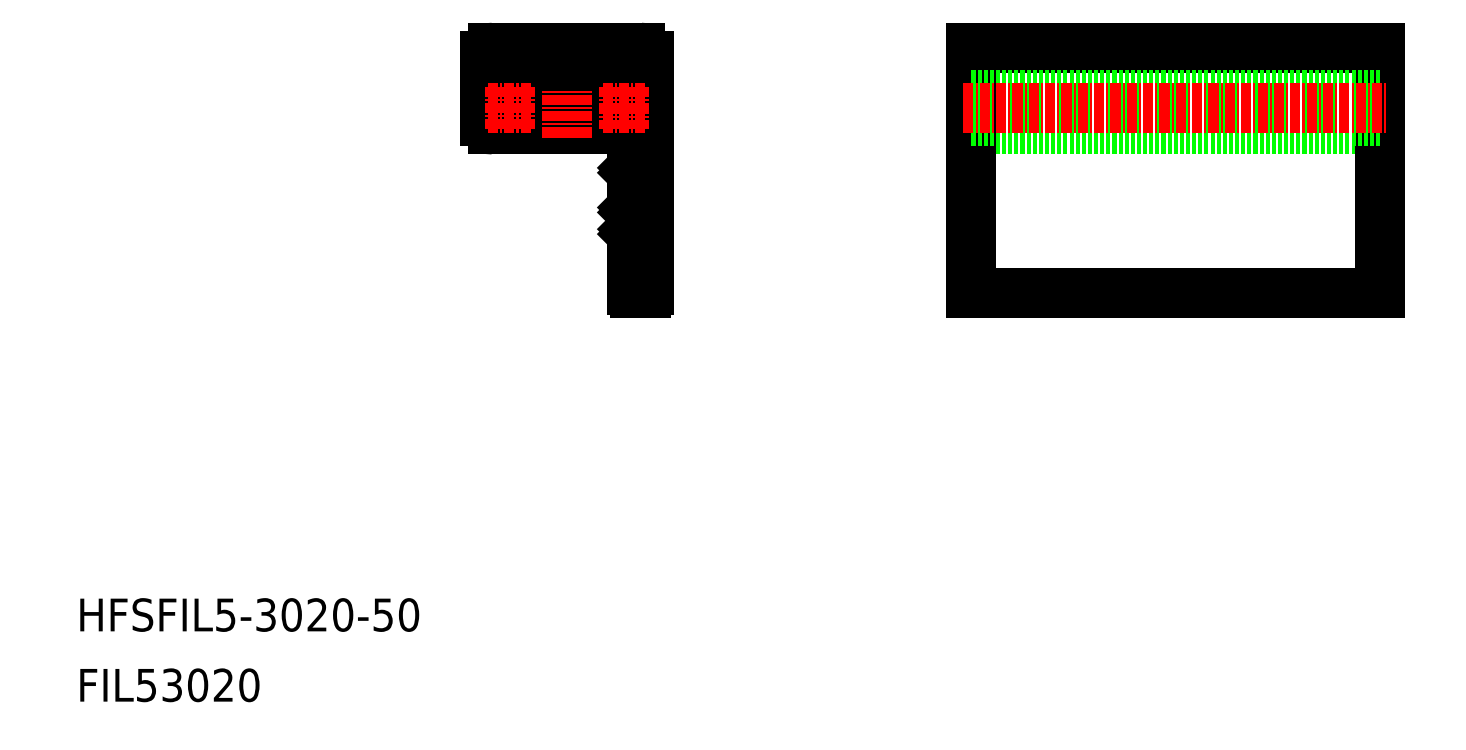
<metadata>
{"format":"dxf","ext":"dxf","renderer":"ezdxf+matplotlib","layout":"modelspace","background":"white","min_lineweight":24,"dpi":150}
</metadata>
<code>
0
SECTION
2
ENTITIES
0
TEXT
8
0
10
-1.517e-07
20
8.599
30
0
40
4
1
HFSFIL5-3020-50
0
TEXT
8
0
10
-1.517e-07
20
-1.335e-07
30
0
40
4
1
FIL53020
0
LINE
8
0
10
68
20
65.3
30
0
11
68
21
70
31
0
0
LINE
8
0
10
70
20
50.3
30
0
11
70
21
79
31
0
0
LINE
8
0
10
68.3
20
57.5
30
0
11
68
21
57.8
31
0
0
LINE
8
0
10
68
20
50.3
30
0
11
68
21
57.2
31
0
0
ARC
8
0
10
68.3
20
50.3
30
0
40
0.3
50
180
51
270
0
ARC
8
0
10
69.7
20
50.3
30
0
40
0.3
50
270
51
7e-15
0
LINE
8
0
10
69.7
20
50
30
0
11
68.3
21
50
31
0
0
LINE
8
0
10
68
20
57.2
30
0
11
68.3
21
57.5
31
0
0
LINE
8
0
10
68
20
60.45
30
0
11
68
21
64.7
31
0
0
LINE
8
0
10
68
20
57.8
30
0
11
68
21
59.85
31
0
0
LINE
8
0
10
68.3
20
60.15
30
0
11
68
21
60.45
31
0
0
LINE
8
0
10
68
20
59.85
30
0
11
68.3
21
60.15
31
0
0
LINE
8
0
10
68.3
20
65
30
0
11
68
21
65.3
31
0
0
LINE
8
0
10
68
20
64.7
30
0
11
68.3
21
65
31
0
0
LINE
8
0
10
55
20
74
30
0
11
59.7
21
74
31
0
0
LINE
8
0
10
60.3
20
70
30
0
11
51
21
70
31
0
0
LINE
8
0
10
66
20
77
30
0
11
65
21
75
31
0
0
LINE
8
0
10
68
20
70
30
0
11
60.3
21
70
31
0
0
LINE
8
0
10
60.3
20
74
30
0
11
65
21
74
31
0
0
CIRCLE
8
0
10
67
20
72.6
30
0
40
1.6
0
LINE
8
0
10
65
20
74
30
0
11
65
21
75
31
0
0
LINE
8
0
10
60
20
73.7
30
0
11
59.7
21
74
31
0
0
LINE
8
0
10
60
20
73.7
30
0
11
60.3
21
74
31
0
0
LINE
8
0
10
63
20
80
30
0
11
69
21
80
31
0
0
LINE
8
0
10
63
20
78
30
0
11
66
21
78
31
0
0
ARC
8
0
10
69
20
79
30
0
40
1
50
7e-15
51
90
0
LINE
8
0
10
66
20
78
30
0
11
66
21
77
31
0
0
LINE
8
0
10
63
20
80
30
0
11
63
21
78
31
0
0
LINE
8
0
10
54
20
77
30
0
11
55
21
75
31
0
0
LINE
8
0
10
50
20
71
30
0
11
50
21
79
31
0
0
CIRCLE
8
0
10
53
20
72.6
30
0
40
1.6
0
LINE
8
0
10
55
20
74
30
0
11
55
21
75
31
0
0
ARC
8
0
10
51
20
71
30
0
40
1
50
180
51
270
0
LINE
8
0
10
51
20
80
30
0
11
57
21
80
31
0
0
LINE
8
0
10
57
20
80
30
0
11
57
21
78
31
0
0
LINE
8
0
10
54
20
78
30
0
11
57
21
78
31
0
0
LINE
8
0
10
54
20
78
30
0
11
54
21
77
31
0
0
ARC
8
0
10
51
20
79
30
0
40
1
50
90
51
180
0
LINE
8
CENTER
10
69.6
20
72.6
30
0
11
64.4
21
72.6
31
0
0
LINE
8
CENTER
10
67
20
75.2
30
0
11
67
21
70
31
0
0
LINE
8
CENTER
10
53
20
70
30
0
11
53
21
75.2
31
0
0
LINE
8
CENTER
10
60
20
69
30
0
11
60
21
75
31
0
0
LINE
8
0
10
109.5
20
50
30
0
11
159.5
21
50
31
0
0
LINE
8
0
10
109.5
20
70
30
0
11
159.5
21
70
31
0
0
LINE
8
0
10
109.5
20
80
30
0
11
159.5
21
80
31
0
0
LINE
8
0
10
109.5
20
80
30
0
11
109.5
21
50
31
0
0
LINE
8
0
10
159.5
20
80
30
0
11
159.5
21
50
31
0
0
LINE
8
0
10
109.5
20
74.2
30
0
11
159.5
21
74.2
31
0
0
LINE
8
0
10
109.5
20
71
30
0
11
159.5
21
71
31
0
0
LINE
8
CENTER
10
55.6
20
72.6
30
0
11
50.4
21
72.6
31
0
0
LINE
8
CENTER
10
108.5
20
72.6
30
0
11
160.5
21
72.6
31
0
0
ENDSEC
0
EOF

</code>
